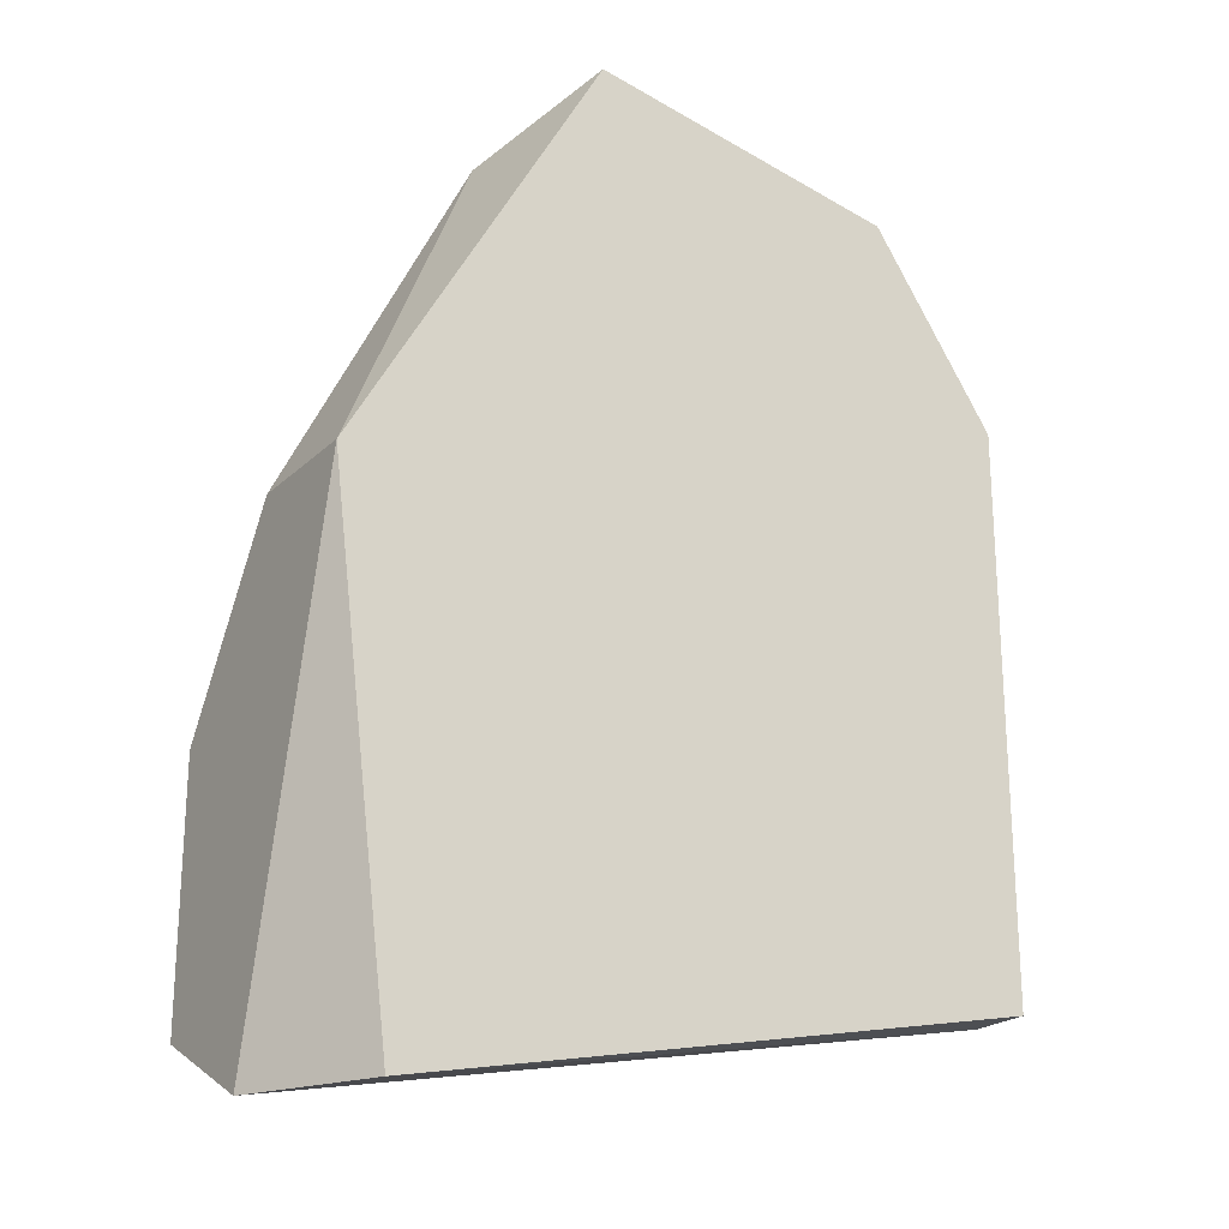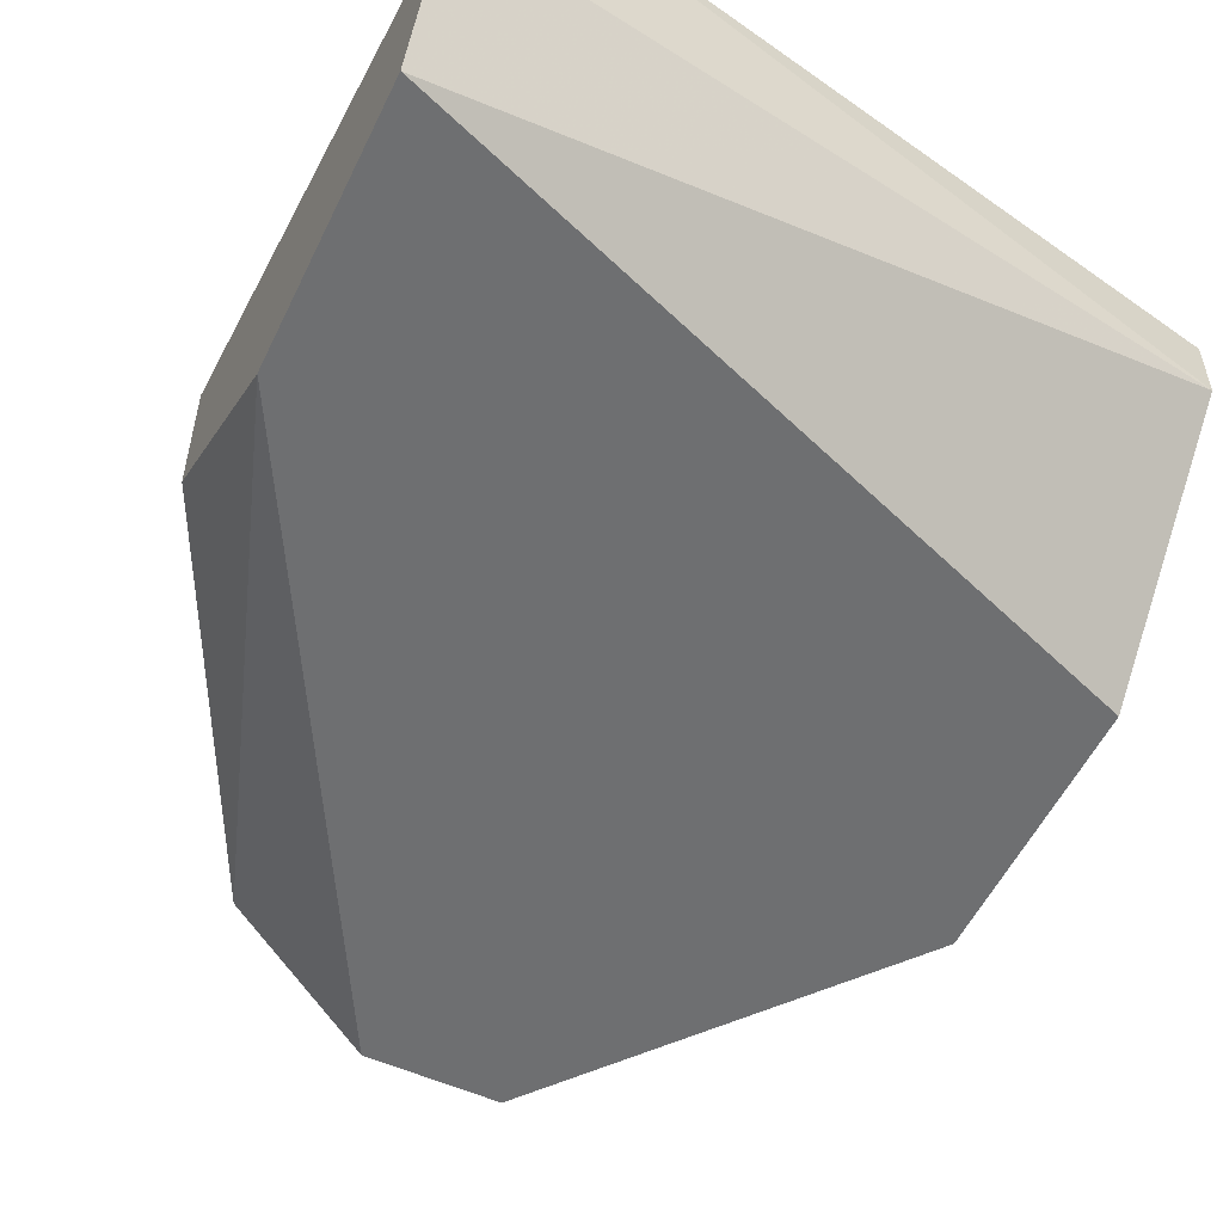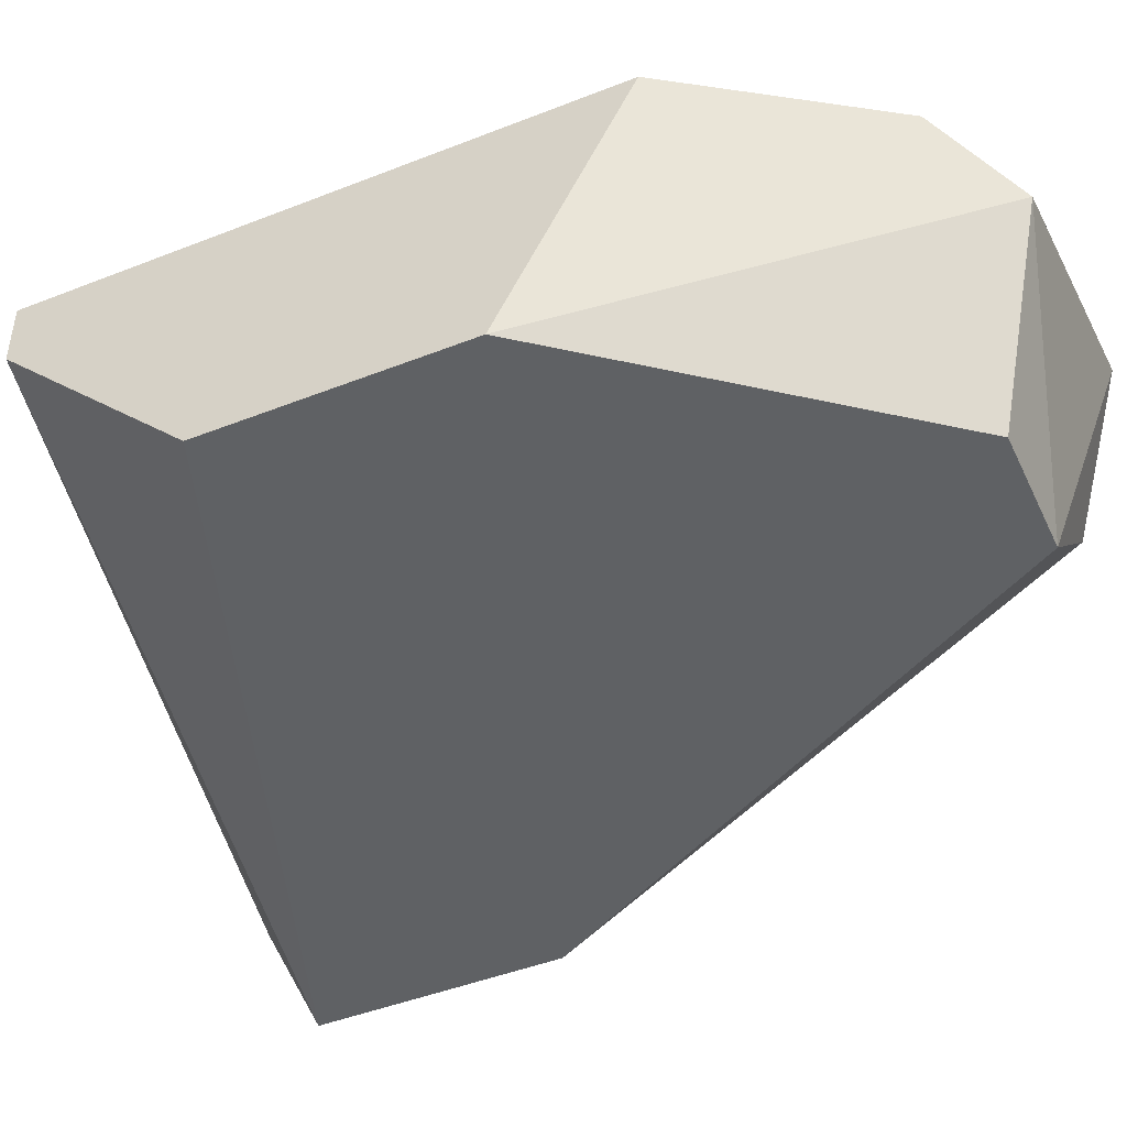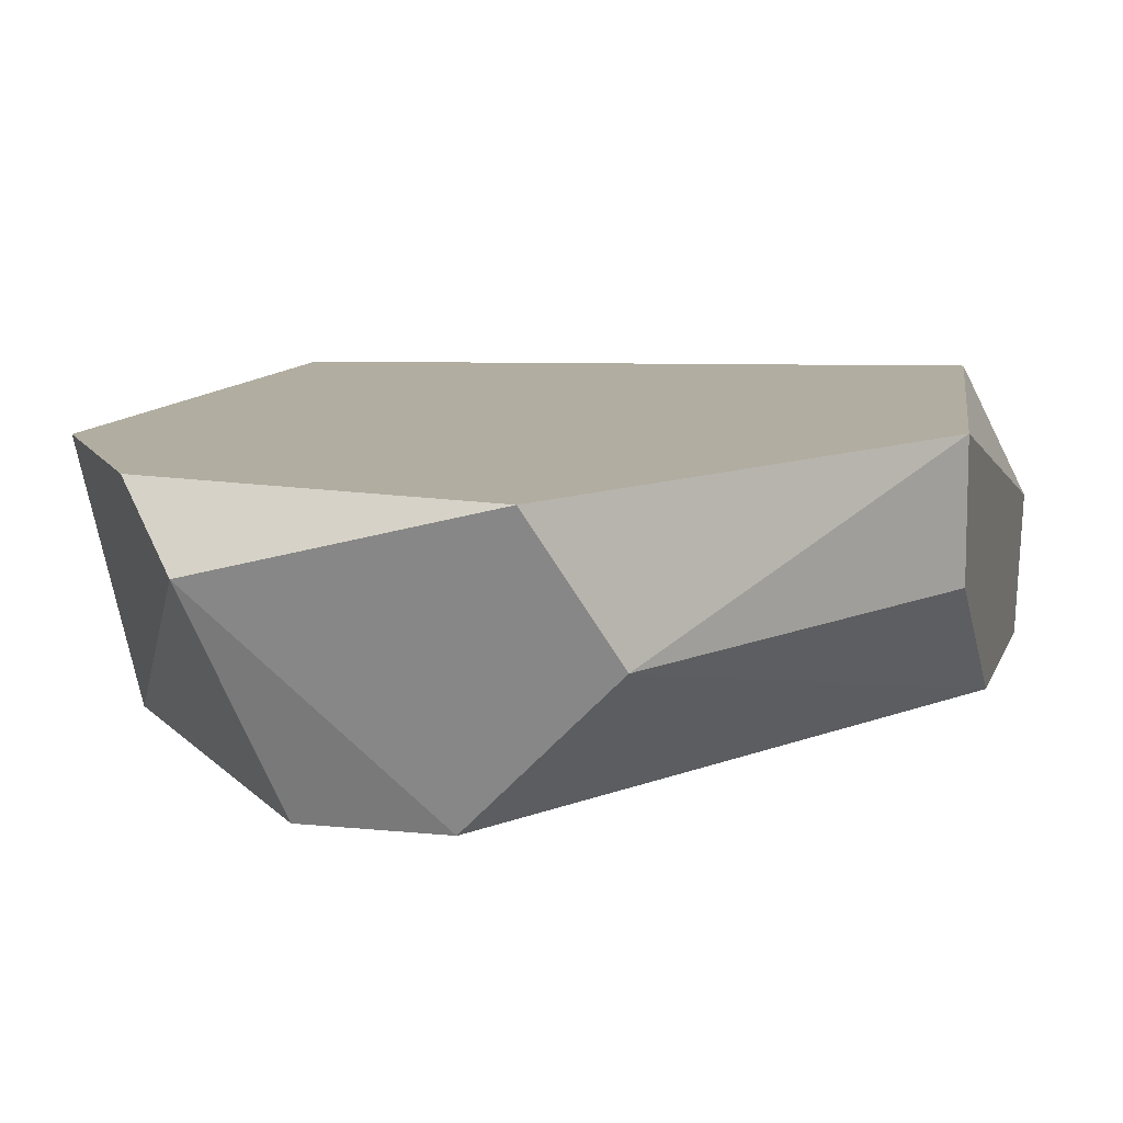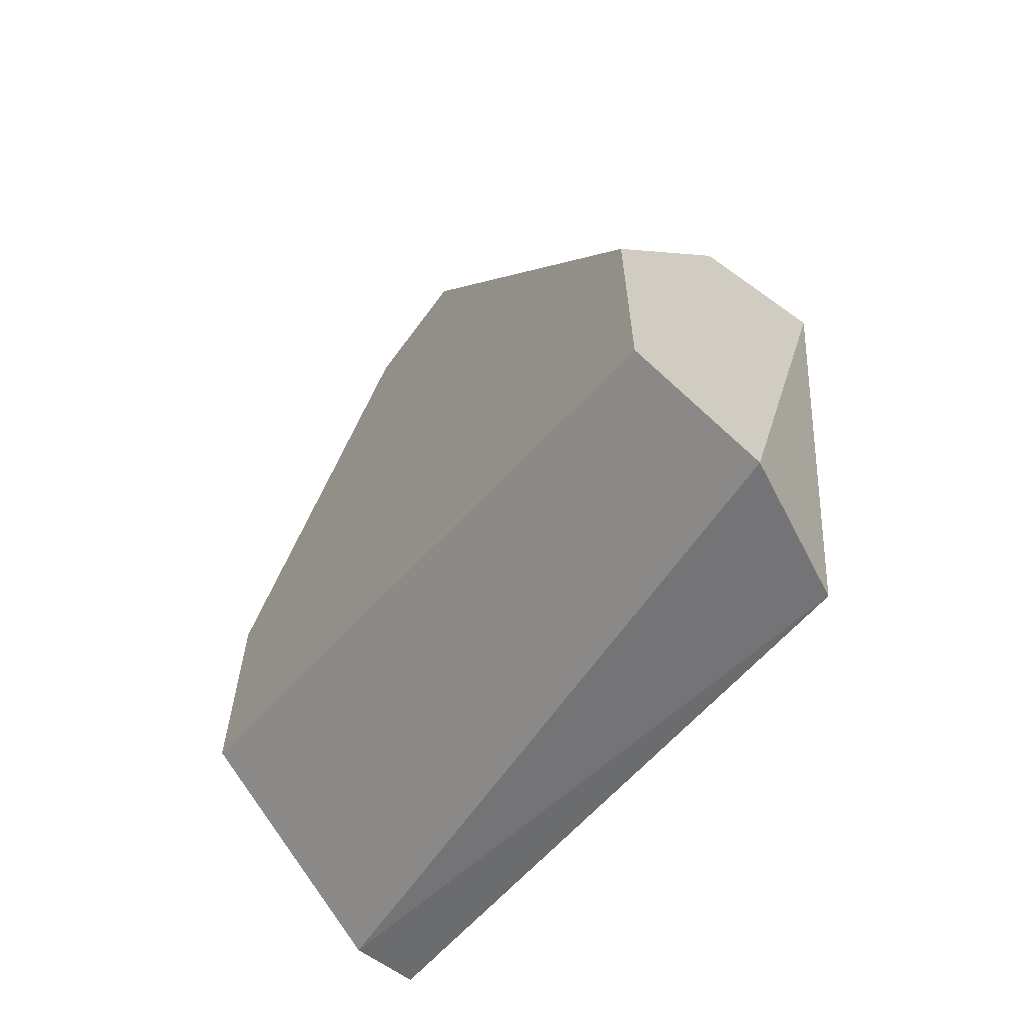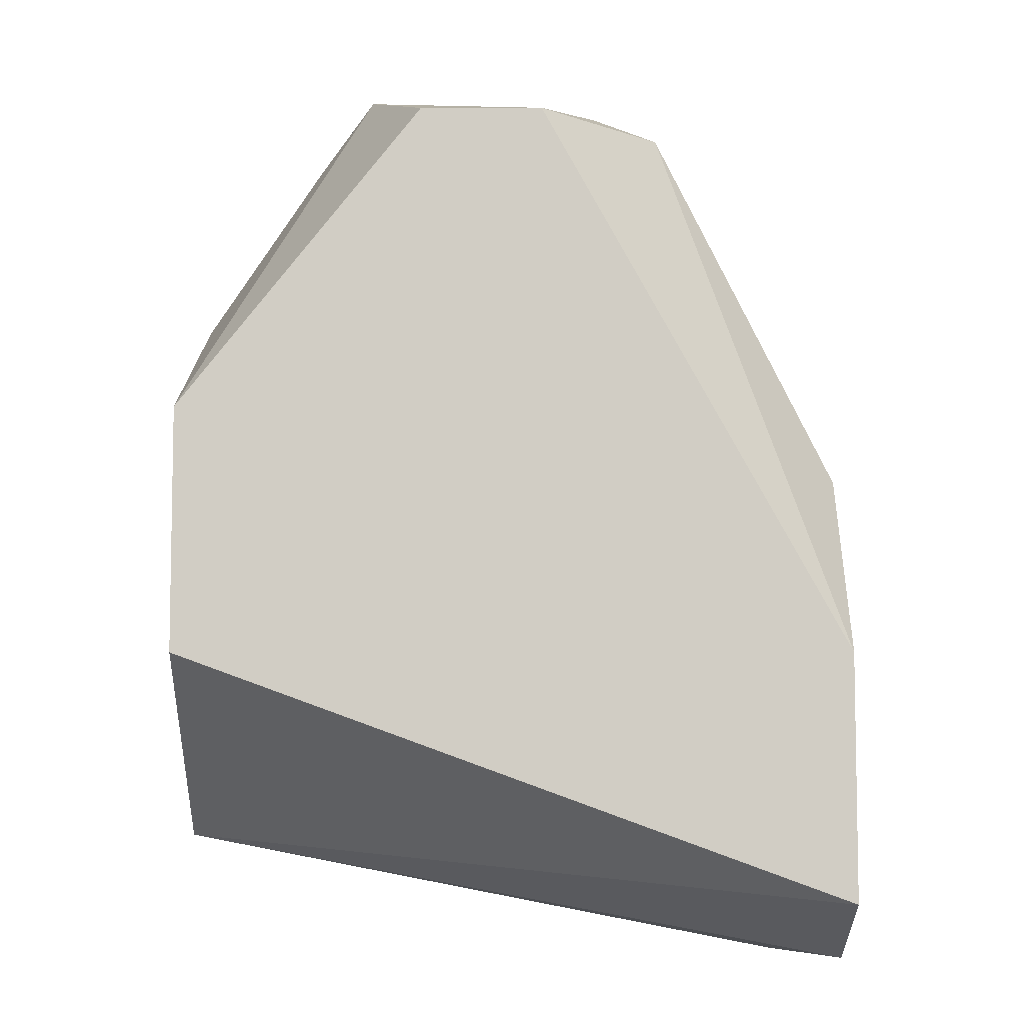
<metadata>
{"format":"obj","ext":"obj","renderer":"f3d","projection":"perspective","resolution":1024,"background":"white","views":[{"elev":-22.1,"azim":146.9,"up":"+Z"},{"elev":-54.6,"azim":154.5,"up":"+Y"},{"elev":-45.8,"azim":-65.7,"up":"+Y"},{"elev":10.3,"azim":14.9,"up":"+Y"},{"elev":-63.6,"azim":53.9,"up":"+Z"},{"elev":-6.6,"azim":0.2,"up":"+Z"}]}
</metadata>
<code>
v 0.02572 -0.002933 -0.01136
v 0.02453 -0.007683 -0.01255
v 0.02216 -0.007683 -0.01255
v 0.01979 -0.002933 -0.01255
v 0.02098 -0.004121 -0.01136
v 0.02928 -0.002933 -0.02917
v 0.03047 -0.002933 -0.01967
v 0.03047 -0.005308 -0.01967
v 0.03047 -0.005308 -0.02917
v 0.03047 -0.007683 -0.02798
v 0.03047 -0.007683 -0.02323
v 0.01741 -0.004121 -0.02679
v 0.01741 -0.002933 -0.01611
v 0.01741 -0.002933 -0.02679
v 0.01741 -0.007683 -0.01848
v 0.01741 -0.007683 -0.02323
v 0.02691 -0.005308 -0.01255
f 3 2 5
f 7 6 4
f 4 6 14
f 7 8 10
f 15 10 2
f 7 4 1
f 15 14 16
f 10 15 16
f 14 15 13
f 4 14 13
f 15 2 3
f 14 6 12
f 16 14 12
f 10 16 12
f 10 8 11
f 2 10 11
f 2 11 17
f 8 7 17
f 7 1 17
f 1 2 17
f 11 8 17
f 6 7 9
f 7 10 9
f 12 6 9
f 10 12 9
f 1 4 5
f 2 1 5
f 13 15 5
f 4 13 5
f 15 3 5

</code>
